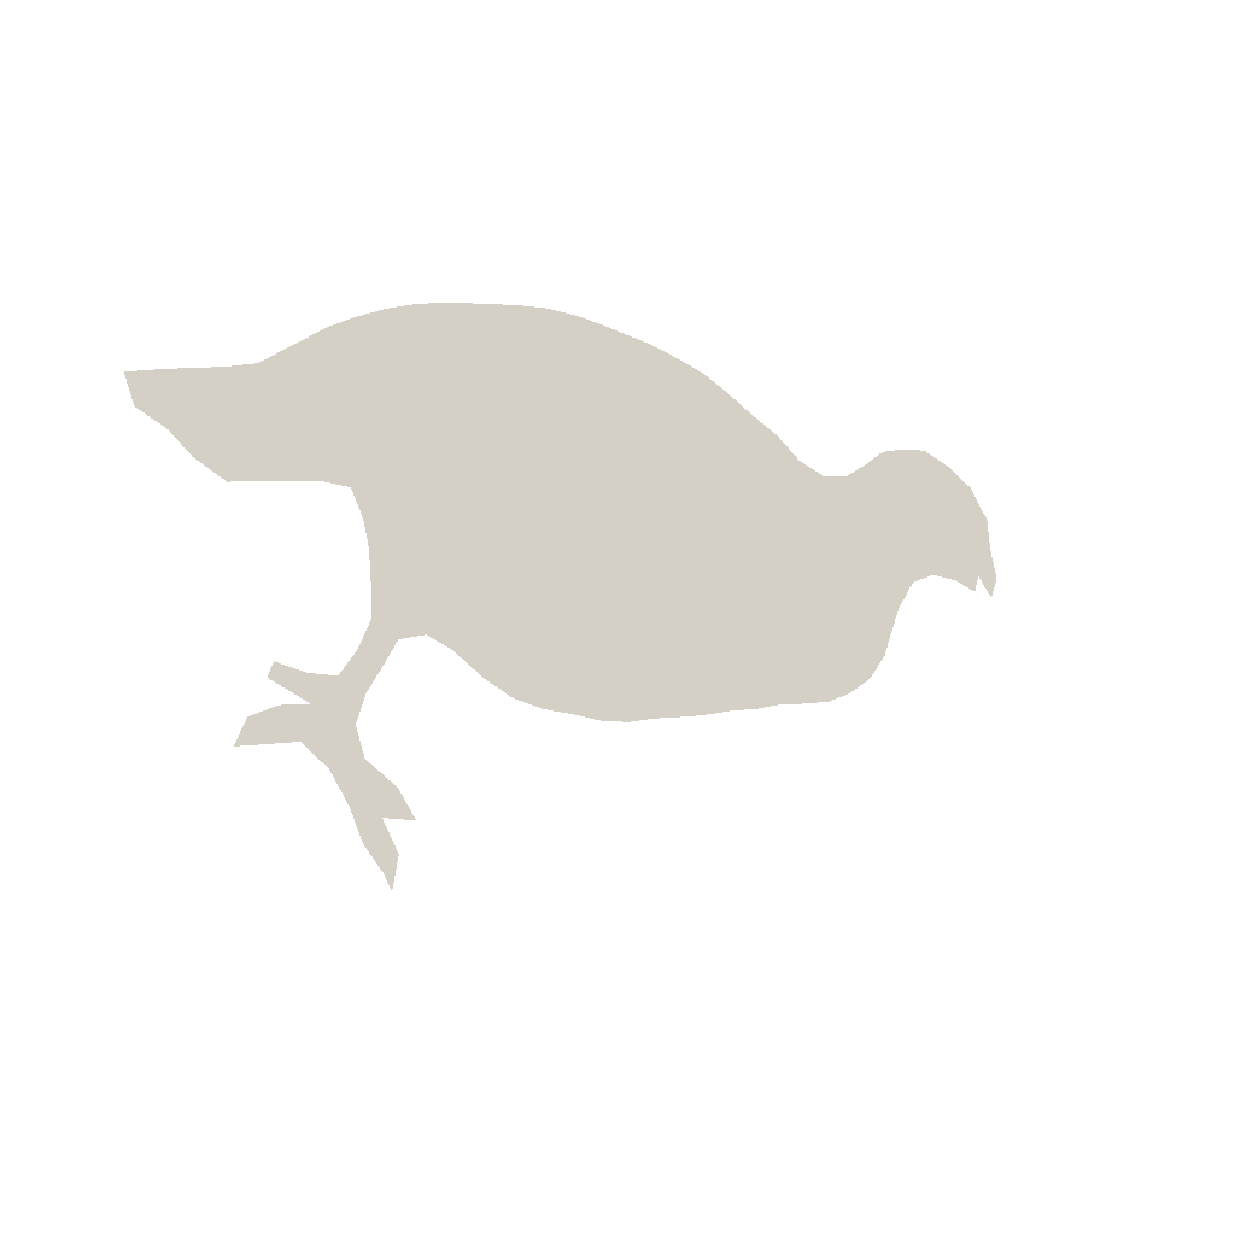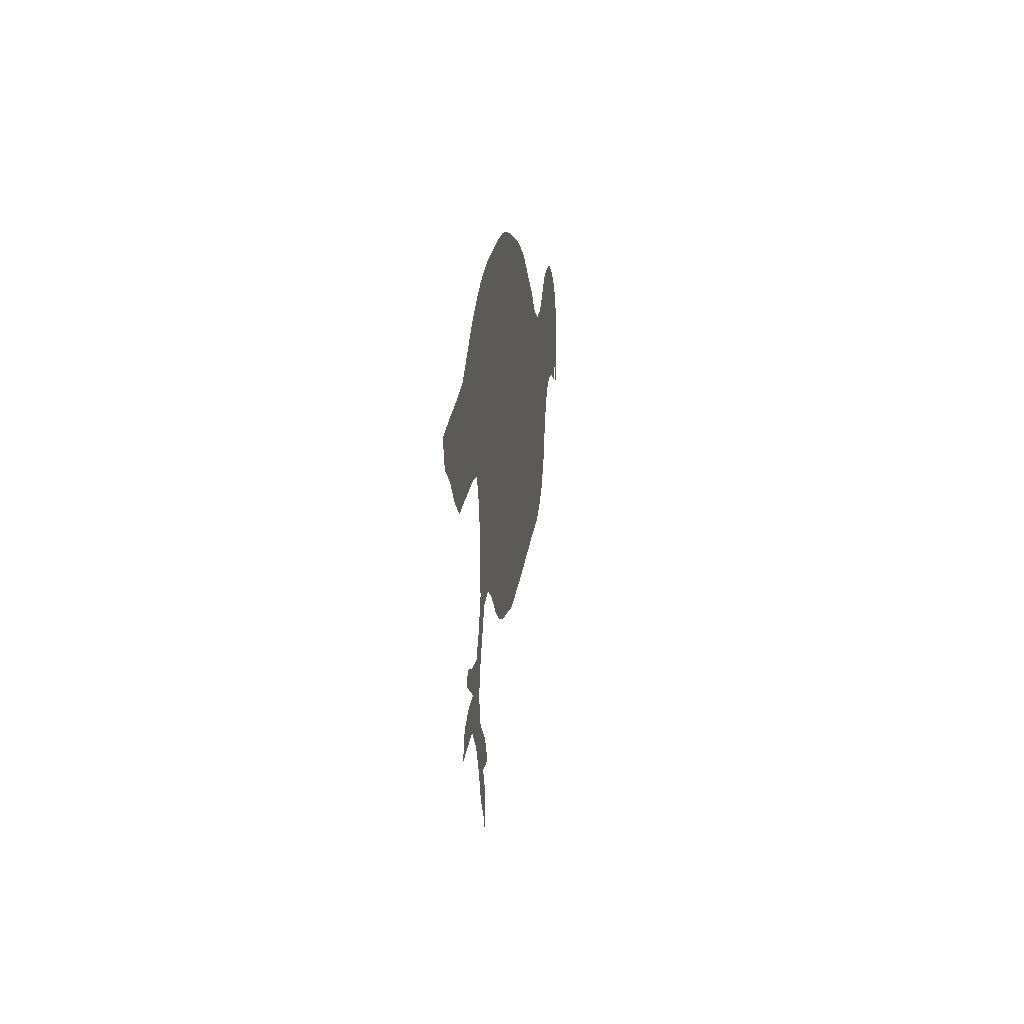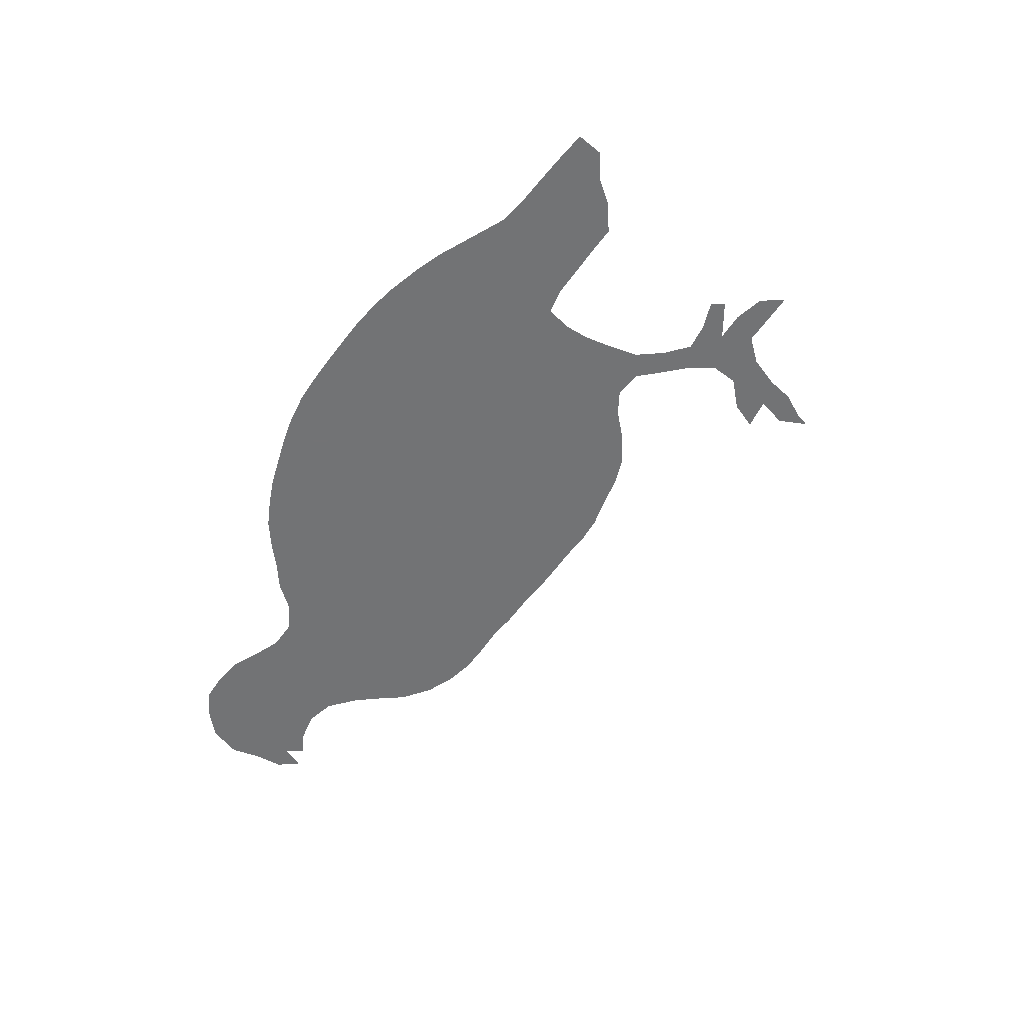
<metadata>
{"format":"obj","ext":"obj","renderer":"f3d","projection":"perspective","resolution":1024,"background":"white","views":[{"elev":-24.7,"azim":-38.1,"up":"+Y"},{"elev":1.3,"azim":-83.3,"up":"+Y"},{"elev":-55.9,"azim":-106.9,"up":"+Z"}]}
</metadata>
<code>
v 0.1606 0.467 0
v 0.1832 0.488 0
v 0.2101 0.5082 0
v 0.2419 0.529 0
v 0.2662 0.5424 0
v 0.296 0.5561 0
v 0.3254 0.5669 0
v 0.355 0.5772 0
v 0.3858 0.5875 0
v 0.4161 0.5959 0
v 0.4486 0.601 0
v 0.4794 0.6027 0
v 0.5106 0.6028 0
v 0.5428 0.6027 0
v 0.5757 0.5993 0
v 0.6062 0.5942 0
v 0.6357 0.5837 0
v 0.6663 0.5702 0
v 0.6986 0.5582 0
v 0.7277 0.5394 0
v 0.7603 0.5325 0
v 0.7911 0.5428 0
v 0.8186 0.5652 0
v 0.8425 0.5873 0
v 0.8733 0.601 0
v 0.9041 0.6096 0
v 0.9366 0.6027 0
v 0.9692 0.5873 0
v 0.9914 0.5565 0
v 0.9931 0.524 0
v 1 0.4914 0
v 0.9897 0.4657 0
v 0.9726 0.4863 0
v 0.9657 0.4657 0
v 0.9384 0.4709 0
v 0.9058 0.4675 0
v 0.8767 0.4503 0
v 0.8562 0.4178 0
v 0.844 0.3889 0
v 0.8322 0.3579 0
v 0.8099 0.3271 0
v 0.7825 0.3048 0
v 0.7551 0.2894 0
v 0.727 0.28 0
v 0.6935 0.2706 0
v 0.6637 0.2584 0
v 0.6317 0.2482 0
v 0.599 0.2355 0
v 0.5688 0.2257 0
v 0.5428 0.218 0
v 0.5137 0.2072 0
v 0.4846 0.2003 0
v 0.4526 0.1987 0
v 0.4195 0.1952 0
v 0.387 0.1969 0
v 0.3562 0.2072 0
v 0.3236 0.2243 0
v 0.2962 0.2312 0
v 0.2688 0.2192 0
v 0.2552 0.1919 0
v 0.2397 0.1627 0
v 0.2312 0.1336 0
v 0.2414 0.1062 0
v 0.274 0.08904 0
v 0.2928 0.06507 0
v 0.2603 0.05993 0
v 0.2774 0.03253 0
v 0.2723 0 0
v 0.2637 0.0137 0
v 0.2432 0.03425 0
v 0.2294 0.06164 0
v 0.2089 0.08904 0
v 0.1815 0.1062 0
v 0.1525 0.09701 0
v 0.1216 0.08733 0
v 0.1318 0.1147 0
v 0.1593 0.1318 0
v 0.1884 0.1404 0
v 0.1473 0.1524 0
v 0.1524 0.1678 0
v 0.1832 0.1661 0
v 0.2123 0.1712 0
v 0.2294 0.1986 0
v 0.2414 0.2294 0
v 0.2397 0.2623 0
v 0.2363 0.2928 0
v 0.2294 0.3185 0
v 0.2157 0.3442 0
v 0.1866 0.3407 0
v 0.156 0.3306 0
v 0.1262 0.3211 0
v 0.09932 0.3116 0
v 0.06678 0.3236 0
v 0.04281 0.3407 0
v 0.01199 0.351 0
v 0 0.3784 0
v 0.03357 0.393 0
v 0.05936 0.4035 0
v 0.08758 0.4146 0
v 0.1199 0.4298 0
v 0.9559 0.5299 0
v 0.6537 0.4037 0
v 0.5577 0.4146 0
v 0.9705 0.5522 0
v 0.9678 0.4979 0
v 0.262 0.03298 0
v 0.04158 0.3718 0
v 0.7386 0.4147 0
v 0.1567 0.3841 0
v 0.1181 0.3748 0
v 0.5501 0.5101 0
v 0.1395 0.4478 0
v 0.4388 0.3989 0
v 0.4129 0.3971 0
v 0.4661 0.4028 0
v 0.4951 0.4073 0
v 0.9051 0.5891 0
v 0.8122 0.4765 0
v 0.6958 0.5332 0
v 0.7076 0.4061 0
v 0.6806 0.4257 0
v 0.3898 0.3823 0
v 0.2434 0.4441 0
v 0.2067 0.4346 0
v 0.189 0.4051 0
v 0.08163 0.382 0
v 0.0989 0.3315 0
v 0.2716 0.2729 0
v 0.3281 0.3991 0
v 0.18 0.1215 0
v 0.2115 0.115 0
v 0.5253 0.4112 0
v 0.6254 0.4121 0
v 0.5922 0.4199 0
v 0.7766 0.423 0
v 0.9207 0.537 0
v 0.8567 0.5103 0
v 0.8309 0.5008 0
v 0.2828 0.4467 0
v 0.2351 0.1828 0
v 0.1528 0.1102 0
v 0.8046 0.4441 0
v 0.8862 0.5284 0
v 0.2663 0.243 0
v 0.2499 0.2121 0
v 0.2061 0.1469 0
v 0.2245 0.1584 0
v 0.1749 0.1548 0
v 0.2392 0.08419 0
v 0.2465 0.05538 0
v 0.2664 0.07466 0
v 0.7295 0.4681 0
v 0.7043 0.4758 0
v 0.4435 0.5001 0
v 0.2928 0.3921 0
v 0.4375 0.2995 0
v 0.5272 0.2387 0
v 0.5154 0.3141 0
v 0.7808 0.5017 0
v 0.6821 0.4892 0
v 0.6552 0.4907 0
v 0.2478 0.3892 0
v 0.5434 0.3887 0
v 0.2166 0.382 0
v 0.173 0.437 0
v 0.2925 0.2554 0
v 0.1897 0.371 0
v 0.5118 0.5074 0
v 0.6386 0.3255 0
v 0.5536 0.2412 0
v 0.5865 0.4977 0
v 0.7547 0.4811 0
v 0.6744 0.5147 0
v 0.8944 0.5634 0
v 0.8567 0.5376 0
v 0.7039 0.5092 0
v 0.8067 0.5115 0
v 0.7492 0.4465 0
v 0.85 0.4769 0
v 0.1323 0.401 0
v 0.3038 0.5072 0
v 0.2962 0.4171 0
v 0.5592 0.4862 0
v 0.3391 0.3328 0
v 0.3557 0.3847 0
v 0.3042 0.3358 0
v 0.4067 0.2239 0
v 0.881 0.4892 0
v 0.6636 0.324 0
v 0.6798 0.3491 0
v 0.5915 0.328 0
v 0.7468 0.3501 0
v 0.9455 0.564 0
v 0.4747 0.3009 0
v 0.4113 0.4938 0
v 0.7798 0.4624 0
v 0.3327 0.5117 0
v 0.4776 0.5039 0
v 0.422 0.5512 0
v 0.8374 0.4466 0
v 0.713 0.3428 0
v 0.3791 0.4885 0
v 0.3508 0.4908 0
v 0.2622 0.4743 0
v 0.2702 0.5085 0
v 0.2356 0.4726 0
v 0.212 0.4626 0
v 0.2562 0.2969 0
v 0.4032 0.3037 0
v 0.3676 0.3116 0
v 0.556 0.3152 0
v 0.6233 0.4994 0
v 0.6184 0.343 0
v 0.7899 0.3916 0
v 0.9386 0.5066 0
v 0.9111 0.5008 0
v 0.9215 0.5707 0
v 0.7276 0.4996 0
v 0.8267 0.5322 0
v 0.2745 0.361 0
v 0.3242 0.4835 0
v 0.1876 0.4583 0
v 0.5394 0.5562 0
v 0.8177 0.4149 0
v 0.8166 0.3829 0
v 0.8673 0.5645 0
v 0.6752 0.4588 0
v 0.5101 0.5546 0
v 0.6079 0.4724 0
v 0.5471 0.4625 0
v 0.3354 0.3615 0
v 0.3076 0.369 0
v 0.6499 0.4355 0
v 0.6633 0.3748 0
v 0.7578 0.3887 0
v 0.5776 0.2755 0
v 0.4394 0.3498 0
v 0.3922 0.4135 0
v 0.4794 0.2517 0
v 0.3991 0.5411 0
v 0.5757 0.3909 0
v 0.09022 0.3538 0
v 0.2278 0.4132 0
v 0.2647 0.4176 0
v 0.4855 0.4564 0
v 0.7272 0.3785 0
v 0.7114 0.4411 0
v 0.512 0.3848 0
v 0.4013 0.4375 0
v 0.1403 0.3541 0
v 0.3856 0.3539 0
v 0.5932 0.4482 0
v 0.567 0.4409 0
v 0.1663 0.3572 0
v 0.5161 0.4602 0
v 0.5941 0.363 0
v 0.7794 0.3368 0
v 0.5774 0.4685 0
v 0.6473 0.5215 0
v 0.366 0.3648 0
v 0.3434 0.4326 0
v 0.7499 0.5111 0
v 0.4247 0.5241 0
v 0.4098 0.3529 0
v 0.2919 0.4792 0
v 0.455 0.4519 0
v 0.4974 0.3582 0
v 0.5279 0.3632 0
v 0.6039 0.3925 0
v 0.5958 0.5468 0
v 0.3096 0.3042 0
v 0.2845 0.3038 0
v 0.1077 0.4 0
v 0.6468 0.3036 0
v 0.5363 0.437 0
v 0.06478 0.3552 0
v 0.1537 0.417 0
v 0.4528 0.2446 0
v 0.1159 0.3473 0
v 0.4686 0.3521 0
v 0.2402 0.365 0
v 0.4258 0.4467 0
v 0.5129 0.2627 0
v 0.4484 0.5508 0
v 0.4795 0.5525 0
v 0.3772 0.559 0
v 0.7057 0.3034 0
v 0.7331 0.3152 0
v 0.6968 0.3736 0
v 0.4823 0.3799 0
v 0.3743 0.5339 0
v 0.3744 0.4385 0
v 0.369 0.2587 0
v 0.3437 0.2637 0
v 0.3972 0.2535 0
v 0.4266 0.2496 0
v 0.5475 0.2653 0
v 0.5591 0.3653 0
v 0.6295 0.3768 0
v 0.5695 0.5544 0
v 0.6224 0.5341 0
v 0.6394 0.4665 0
v 0.2463 0.3427 0
v 0.2675 0.3271 0
v 0.3267 0.2829 0
v 0.3481 0.5433 0
v 0.3189 0.4567 0
v 0.4833 0.2751 0
v 0.4544 0.324 0
v 0.476 0.4298 0
v 0.4596 0.5262 0
v 0.5057 0.4339 0
v 0.393 0.5146 0
v 0.3556 0.4635 0
v 0.3959 0.4645 0
v 0.3633 0.4088 0
v 0.2414 0.4987 0
v 0.3548 0.2871 0
v 0.4368 0.222 0
v 0.5237 0.5313 0
v 0.533 0.2902 0
v 0.5872 0.2993 0
v 0.5515 0.5353 0
v 0.6015 0.5205 0
v 0.8006 0.3585 0
v 0.3186 0.5368 0
v 0.2914 0.5302 0
v 0.334 0.3102 0
v 0.3004 0.2788 0
v 0.6726 0.2919 0
v 0.842 0.5578 0
v 0.6487 0.3506 0
v 0.569 0.3421 0
v 0.4862 0.3295 0
v 0.4315 0.4727 0
v 0.4637 0.478 0
v 0.4967 0.4825 0
v 0.688 0.322 0
v 0.5042 0.2893 0
v 0.3622 0.5138 0
v 0.3921 0.3295 0
v 0.529 0.486 0
v 0.5401 0.3387 0
v 0.2701 0.3897 0
v 0.6176 0.3058 0
v 0.3633 0.3409 0
v 0.4237 0.375 0
v 0.4477 0.4252 0
v 0.2151 0.4864 0
v 0.5132 0.34 0
v 0.6702 0.5426 0
v 0.4228 0.3252 0
v 0.5869 0.574 0
v 0.6386 0.2784 0
v 0.5788 0.2531 0
v 0.4683 0.2238 0
v 0.452 0.2729 0
v 0.498 0.2311 0
v 0.4533 0.3758 0
v 0.4031 0.5683 0
v 0.421 0.4201 0
v 0.4342 0.5749 0
v 0.4652 0.5768 0
v 0.4924 0.529 0
v 0.7588 0.3198 0
v 0.6807 0.3969 0
v 0.3489 0.238 0
v 0.3775 0.2291 0
v 0.3843 0.2825 0
v 0.774 0.3653 0
v 0.4173 0.2769 0
v 0.5264 0.579 0
v 0.5604 0.2902 0
v 0.4962 0.5783 0
v 0.6432 0.553 0
v 0.6069 0.271 0
v 0.5568 0.5784 0
v 0.5764 0.5266 0
v 0.6155 0.5646 0
v 0.6195 0.4419 0
v 0.3196 0.2531 0
v 0.3145 0.4305 0
f 136 215 101
f 28 104 29
f 67 106 68
f 95 107 96
f 33 105 34
f 30 104 101
f 31 105 32
f 180 100 273
f 362 360 199
f 25 117 26
f 319 187 54
f 18 351 19
f 119 351 173
f 281 88 303
f 91 279 127
f 276 126 107
f 58 166 144
f 167 109 254
f 283 157 297
f 297 170 355
f 262 218 172
f 226 143 174
f 380 252 134
f 22 177 219
f 244 243 162
f 221 197 181
f 183 111 342
f 129 232 231
f 167 88 164
f 378 171 324
f 91 127 92
f 54 187 55
f 131 72 149
f 74 141 75
f 73 130 141
f 21 262 159
f 145 84 83
f 59 144 145
f 62 146 131
f 147 82 146
f 61 140 147
f 78 148 79
f 150 70 106
f 149 66 151
f 178 108 135
f 64 151 65
f 27 193 28
f 102 299 234
f 241 163 298
f 104 30 29
f 30 101 105
f 106 69 68
f 106 70 69
f 94 107 95
f 107 98 97
f 107 97 96
f 28 193 104
f 105 35 34
f 105 101 215
f 30 105 31
f 105 33 32
f 89 167 254
f 273 100 99
f 90 250 91
f 250 109 110
f 166 128 144
f 229 212 171
f 243 164 162
f 117 27 26
f 119 20 19
f 133 134 269
f 287 330 45
f 321 283 297
f 116 290 248
f 41 325 257
f 286 306 291
f 265 204 139
f 173 161 160
f 204 206 123
f 206 207 123
f 110 273 126
f 127 242 93
f 242 110 126
f 126 273 99
f 107 126 98
f 93 276 94
f 94 276 107
f 85 208 86
f 260 122 185
f 131 78 130
f 131 130 73
f 131 73 72
f 1 112 165
f 255 275 230
f 163 248 268
f 309 352 156
f 230 253 258
f 269 134 241
f 250 110 279
f 325 225 214
f 215 35 105
f 109 180 110
f 136 216 215
f 188 36 216
f 217 136 193
f 117 174 217
f 188 179 37
f 159 118 177
f 129 155 232
f 179 200 37
f 179 138 118
f 219 137 175
f 265 205 204
f 232 220 186
f 122 260 251
f 155 182 244
f 21 20 262
f 203 197 221
f 2 222 207
f 218 153 152
f 1 165 222
f 127 93 92
f 368 56 55
f 53 319 54
f 55 187 368
f 368 367 56
f 60 140 61
f 149 72 71
f 62 131 63
f 63 131 149
f 141 76 75
f 78 146 148
f 130 78 77
f 141 130 77
f 73 141 74
f 141 77 76
f 38 200 224
f 192 235 246
f 175 143 226
f 121 227 233
f 58 144 59
f 128 208 85
f 144 128 85
f 57 381 58
f 140 145 83
f 59 145 60
f 60 145 140
f 144 85 84
f 145 144 84
f 146 82 81
f 131 146 78
f 61 147 62
f 62 147 146
f 147 140 82
f 82 140 83
f 148 80 79
f 148 81 80
f 148 146 81
f 149 71 150
f 149 150 66
f 150 71 70
f 66 150 106
f 67 66 106
f 63 149 64
f 64 149 151
f 151 66 65
f 277 100 180
f 135 196 178
f 153 227 247
f 178 247 108
f 336 335 266
f 348 282 361
f 307 265 139
f 170 157 50
f 248 290 267
f 159 172 196
f 161 302 227
f 259 161 173
f 124 125 243
f 241 103 163
f 114 361 238
f 109 167 125
f 342 337 255
f 134 253 103
f 227 302 233
f 229 258 252
f 300 378 270
f 172 152 178
f 196 172 178
f 25 174 117
f 25 226 174
f 355 170 49
f 219 177 138
f 138 179 137
f 109 277 180
f 111 168 342
f 272 128 329
f 231 184 346
f 125 164 243
f 125 167 164
f 320 364 168
f 163 132 248
f 137 188 143
f 297 157 170
f 193 136 101
f 169 345 274
f 103 275 132
f 330 189 274
f 373 297 236
f 277 109 125
f 256 269 241
f 192 370 235
f 325 370 257
f 308 194 357
f 308 239 283
f 309 237 352
f 240 263 199
f 164 88 281
f 195 202 315
f 123 124 243
f 93 242 276
f 363 362 284
f 310 266 348
f 284 311 285
f 374 363 285
f 8 286 9
f 312 245 310
f 118 142 200
f 176 173 160
f 179 118 200
f 120 121 366
f 288 201 287
f 288 192 201
f 289 234 190
f 246 120 289
f 176 160 153
f 100 277 112
f 291 313 240
f 91 250 279
f 315 292 249
f 292 261 316
f 5 4 205
f 139 204 123
f 317 3 349
f 204 317 206
f 349 2 207
f 206 349 207
f 123 207 124
f 103 132 163
f 167 89 88
f 208 87 86
f 369 318 293
f 371 369 295
f 357 371 296
f 357 296 278
f 187 295 368
f 112 277 165
f 228 364 320
f 377 372 223
f 373 321 297
f 135 108 235
f 372 374 228
f 301 212 259
f 42 257 365
f 223 323 300
f 353 377 300
f 270 324 301
f 212 229 302
f 40 225 325
f 325 214 370
f 20 218 262
f 216 36 35
f 215 216 35
f 256 241 298
f 143 216 136
f 143 188 216
f 117 217 27
f 27 217 193
f 174 143 136
f 217 174 136
f 188 37 36
f 188 137 179
f 21 159 22
f 22 159 177
f 177 118 138
f 200 38 37
f 22 219 23
f 331 219 175
f 219 138 137
f 6 5 327
f 327 5 205
f 304 303 87
f 281 220 162
f 304 87 208
f 272 208 128
f 186 220 304
f 210 328 318
f 305 271 329
f 303 220 281
f 220 344 162
f 207 222 124
f 2 1 222
f 222 165 124
f 218 152 172
f 124 165 125
f 367 57 56
f 38 224 39
f 330 274 354
f 224 142 135
f 224 200 142
f 225 224 214
f 39 225 40
f 39 224 225
f 24 226 25
f 23 219 331
f 331 175 226
f 175 137 143
f 41 257 42
f 231 186 184
f 231 232 186
f 332 169 189
f 190 332 189
f 190 234 332
f 211 343 158
f 191 211 322
f 309 156 194
f 158 334 194
f 114 238 122
f 166 329 128
f 196 135 142
f 134 103 241
f 350 334 158
f 154 335 336
f 203 340 197
f 198 336 337
f 123 244 139
f 192 246 201
f 201 190 338
f 338 190 189
f 160 227 153
f 158 339 321
f 108 247 120
f 159 196 118
f 248 267 268
f 291 340 313
f 291 306 340
f 341 210 209
f 298 268 343
f 364 198 168
f 264 352 237
f 335 282 266
f 169 213 345
f 183 230 258
f 259 212 161
f 155 220 232
f 341 346 210
f 251 260 346
f 247 121 120
f 247 227 121
f 152 153 247
f 178 152 247
f 348 113 115
f 266 282 348
f 114 122 347
f 347 264 237
f 129 182 155
f 310 348 115
f 157 51 50
f 115 290 116
f 214 235 370
f 268 267 350
f 121 233 102
f 160 161 227
f 351 259 173
f 352 209 156
f 116 248 132
f 133 299 102
f 233 133 102
f 253 134 252
f 229 171 258
f 15 377 353
f 353 300 270
f 270 378 324
f 163 268 298
f 186 271 328
f 186 272 271
f 185 231 260
f 185 129 231
f 354 47 46
f 45 330 46
f 189 169 274
f 275 253 230
f 330 338 189
f 355 49 48
f 236 297 355
f 242 126 276
f 277 125 165
f 191 333 211
f 108 120 246
f 193 101 104
f 356 53 52
f 239 278 356
f 194 156 357
f 358 52 51
f 115 113 359
f 280 359 237
f 334 267 280
f 9 360 10
f 360 240 199
f 281 162 164
f 348 361 113
f 282 249 361
f 118 196 142
f 122 251 264
f 283 358 157
f 126 99 98
f 262 172 159
f 279 110 242
f 10 360 362
f 311 154 198
f 310 115 116
f 197 326 181
f 245 336 266
f 11 362 363
f 123 243 244
f 255 337 245
f 287 45 44
f 121 102 366
f 43 288 44
f 44 288 287
f 43 42 365
f 120 366 289
f 289 366 234
f 201 289 190
f 201 246 289
f 119 176 20
f 20 176 218
f 218 176 153
f 286 291 240
f 254 109 250
f 249 292 238
f 292 314 261
f 209 210 369
f 295 369 293
f 319 296 187
f 156 209 371
f 296 371 295
f 13 372 14
f 372 228 223
f 170 50 49
f 373 211 321
f 89 254 90
f 235 108 246
f 211 333 343
f 12 363 374
f 228 285 364
f 17 375 18
f 17 379 375
f 376 48 47
f 354 376 47
f 213 191 345
f 133 269 299
f 299 269 256
f 14 372 377
f 378 111 171
f 16 379 17
f 16 353 379
f 233 380 133
f 302 229 380
f 161 212 302
f 303 88 87
f 220 303 304
f 186 304 272
f 272 304 208
f 367 381 57
f 294 305 381
f 305 328 271
f 7 306 8
f 7 326 306
f 182 139 244
f 261 382 129
f 261 307 382
f 221 265 307
f 365 257 192
f 288 365 192
f 308 357 239
f 278 319 356
f 375 259 351
f 127 279 242
f 280 237 309
f 194 334 309
f 267 290 280
f 290 359 280
f 263 195 154
f 335 315 282
f 315 249 282
f 308 283 339
f 158 194 339
f 199 263 284
f 311 263 154
f 362 199 284
f 245 266 310
f 312 310 116
f 311 198 364
f 311 284 263
f 363 284 285
f 255 245 312
f 132 312 116
f 313 263 240
f 313 202 195
f 307 261 314
f 202 203 314
f 202 314 315
f 238 316 122
f 185 122 316
f 4 3 317
f 205 4 317
f 318 294 293
f 318 305 294
f 368 293 367
f 295 293 368
f 156 371 357
f 296 295 187
f 316 129 185
f 228 320 223
f 111 320 168
f 374 285 228
f 322 236 376
f 322 373 236
f 299 256 213
f 256 191 213
f 323 111 378
f 323 320 111
f 377 223 300
f 324 212 301
f 324 171 212
f 40 325 41
f 6 327 326
f 7 6 326
f 326 327 181
f 181 327 205
f 184 186 328
f 210 184 328
f 381 329 166
f 220 155 344
f 110 180 273
f 265 181 205
f 221 181 265
f 135 235 214
f 323 223 320
f 23 331 24
f 24 331 226
f 299 213 332
f 234 299 332
f 298 343 333
f 191 256 333
f 309 334 280
f 330 354 46
f 195 315 335
f 335 154 195
f 267 334 350
f 154 336 198
f 245 337 336
f 198 337 168
f 201 338 287
f 287 338 330
f 275 103 253
f 339 283 321
f 111 183 171
f 340 203 202
f 340 306 197
f 251 346 341
f 264 251 341
f 342 230 183
f 342 255 230
f 342 168 337
f 268 350 343
f 275 312 132
f 333 256 298
f 345 191 322
f 171 183 258
f 346 184 210
f 346 260 231
f 203 221 314
f 344 244 162
f 114 347 113
f 359 347 237
f 197 306 326
f 206 317 349
f 221 307 314
f 343 350 158
f 3 2 349
f 233 302 380
f 19 351 119
f 176 119 173
f 122 264 347
f 341 209 352
f 264 341 352
f 275 255 312
f 258 253 252
f 15 353 16
f 379 353 270
f 90 254 250
f 345 376 354
f 274 345 354
f 204 205 317
f 376 355 48
f 322 211 373
f 358 356 52
f 356 319 53
f 239 357 278
f 239 356 358
f 283 239 358
f 194 308 339
f 359 113 347
f 290 115 359
f 9 286 360
f 313 195 263
f 361 114 113
f 361 249 238
f 157 358 51
f 10 362 11
f 11 363 12
f 285 311 364
f 8 306 286
f 43 365 288
f 366 102 234
f 360 286 240
f 313 340 202
f 316 261 129
f 238 292 316
f 292 315 314
f 294 381 367
f 293 294 367
f 369 210 318
f 370 192 257
f 278 296 319
f 371 209 369
f 13 374 372
f 211 158 321
f 344 155 244
f 12 374 13
f 375 351 18
f 375 301 259
f 236 355 376
f 345 322 376
f 169 332 213
f 214 224 135
f 14 377 15
f 300 323 378
f 379 301 375
f 379 270 301
f 380 134 133
f 380 229 252
f 329 271 272
f 381 166 58
f 381 305 329
f 305 318 328
f 382 139 182
f 382 182 129
f 382 307 139

</code>
